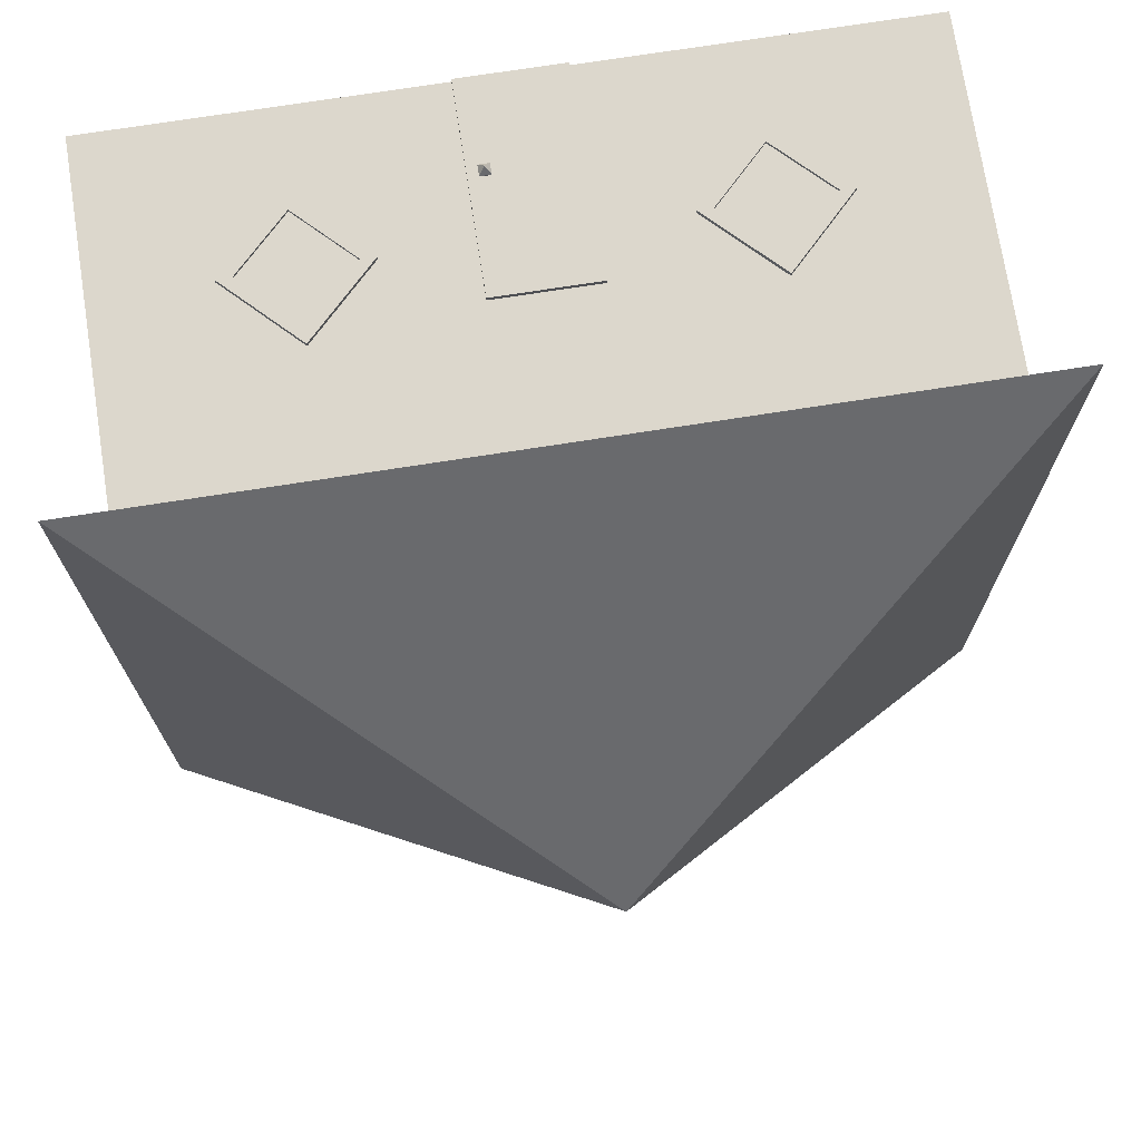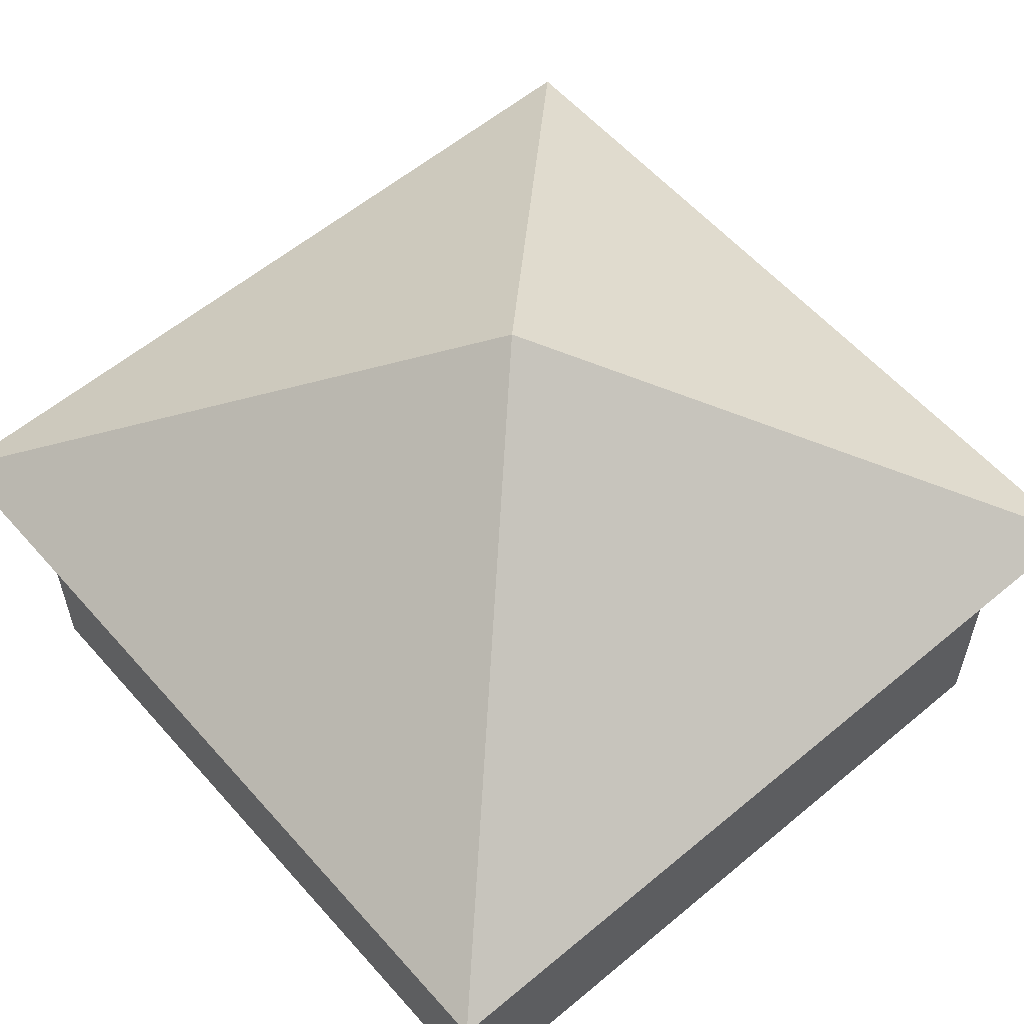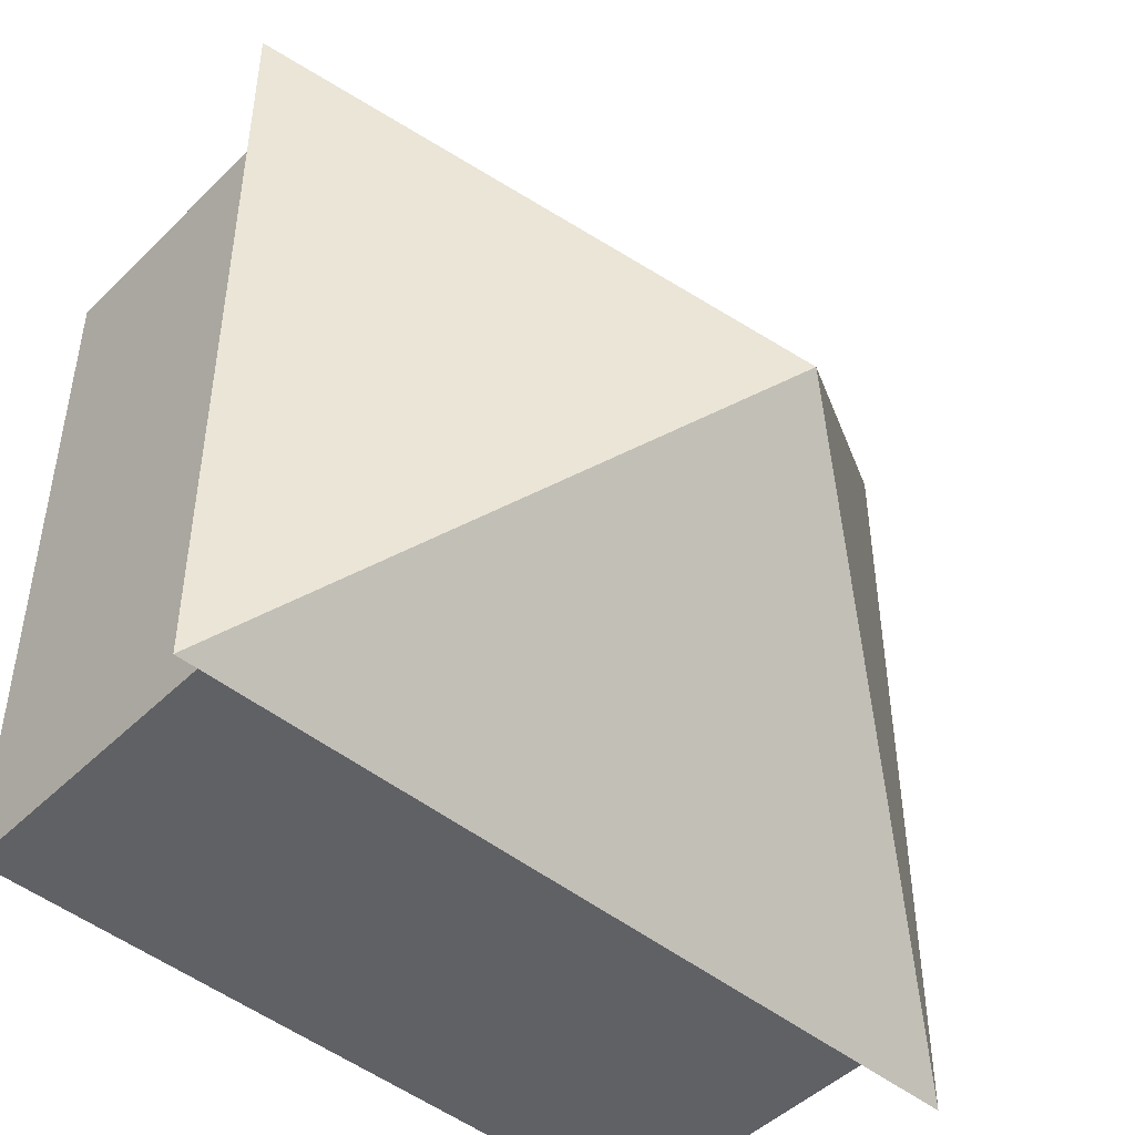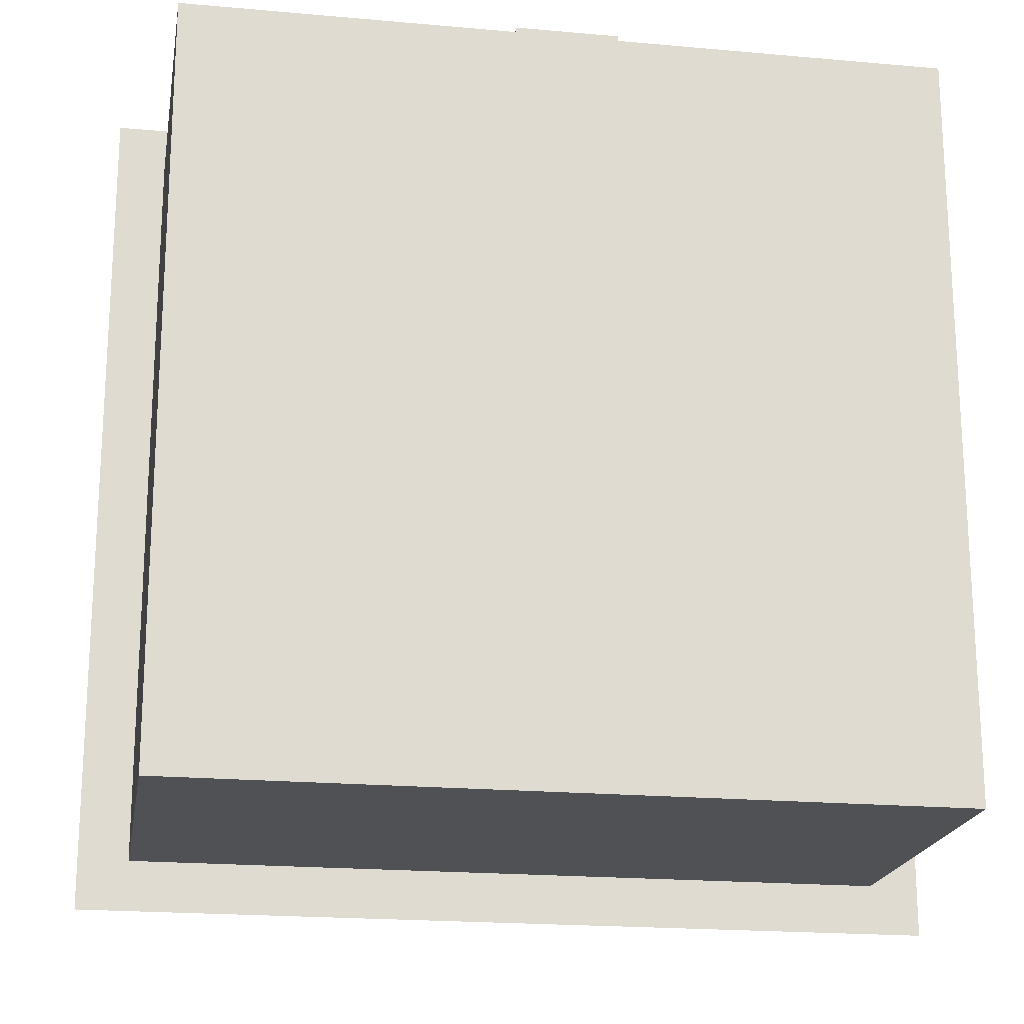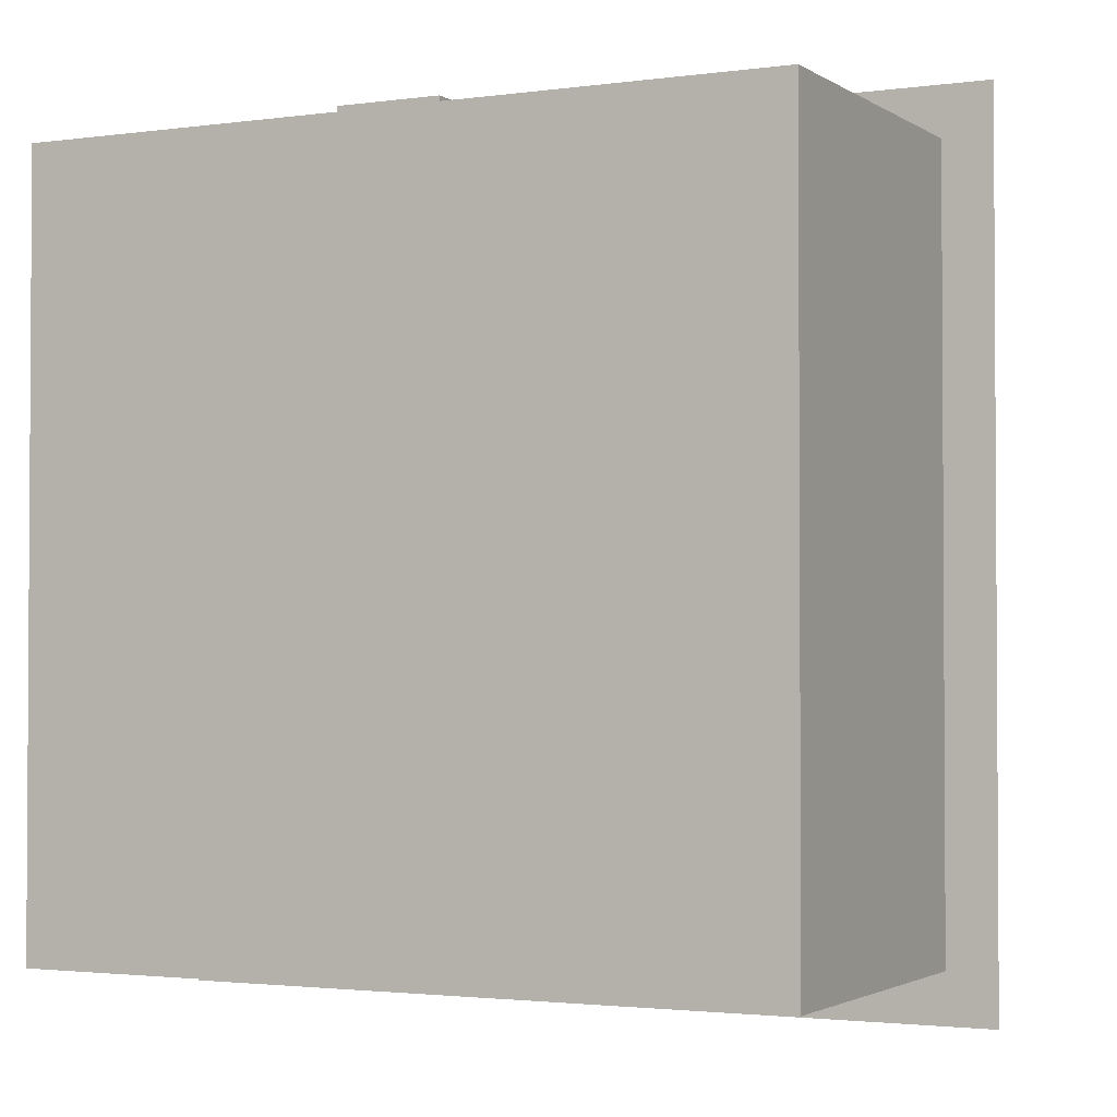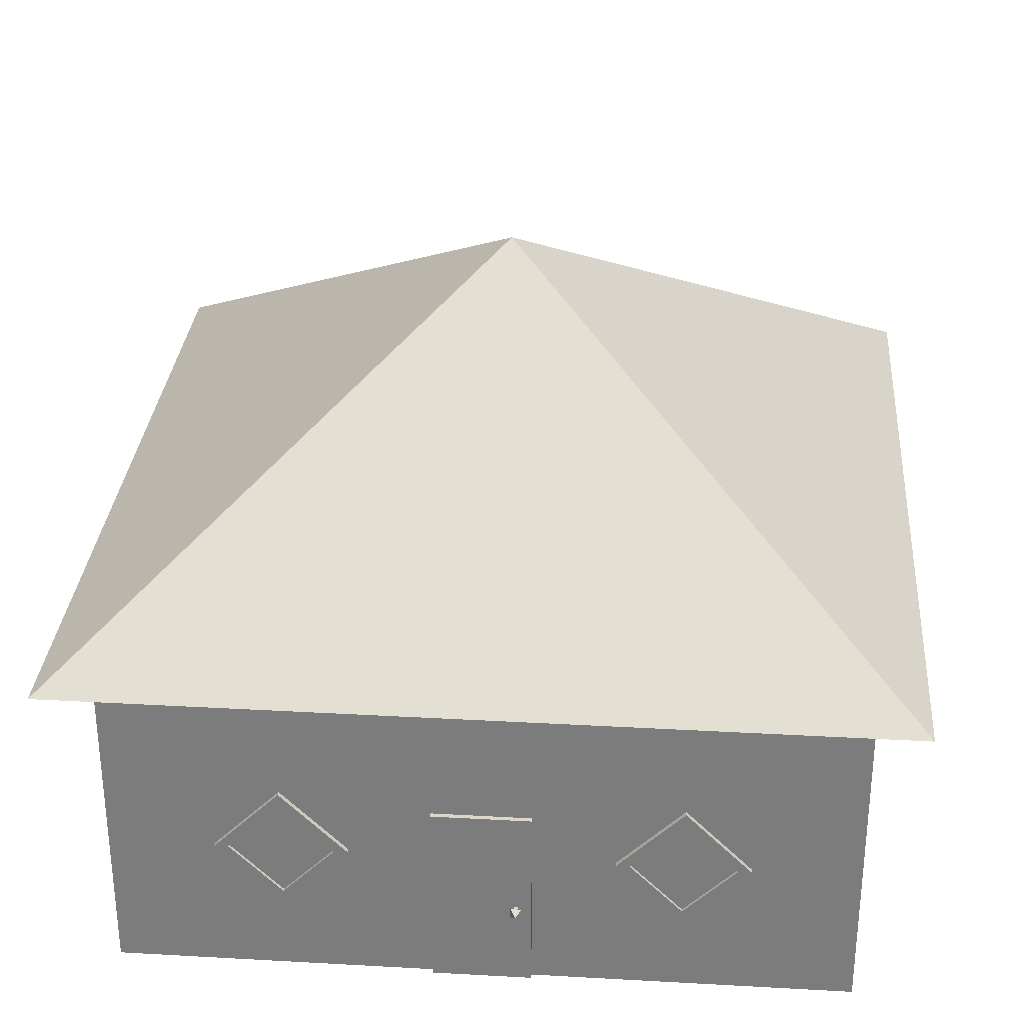
<metadata>
{"format":"obj","ext":"obj","renderer":"f3d","projection":"perspective","resolution":1024,"background":"white","views":[{"elev":72.9,"azim":171.1,"up":"+Z"},{"elev":57.9,"azim":-130.9,"up":"+Y"},{"elev":-47.2,"azim":137.7,"up":"+Z"},{"elev":-19.8,"azim":-9.5,"up":"+Z"},{"elev":-2.1,"azim":26.6,"up":"+Z"},{"elev":30.6,"azim":4.6,"up":"+Y"}]}
</metadata>
<code>
g default
v 200 202.9 380
v 147.1 150 380
v 200 97.07 380
v 252.9 150 380
v 200 217.1 380
v 132.9 150 380
v 200 82.93 380
v 267.1 150 380
v 200 217.1 367.9
v 132.9 150 367.9
v 200 82.93 367.9
v 267.1 150 367.9
v 200 202.9 376.9
v 147.1 150 376.9
v 200 97.07 376.9
v 252.9 150 376.9
v -50 0 380
v 50 0 380
v -50 200 380
v 50 200 380
v -50 200 370
v 50 200 370
v -50 0 370
v 50 0 370
v -200 202.9 380
v -252.9 150 380
v -200 97.07 380
v -147.1 150 380
v -200 217.1 380
v -267.1 150 380
v -200 82.93 380
v -132.9 150 380
v -200 217.1 367.9
v -267.1 150 367.9
v -200 82.93 367.9
v -132.9 150 367.9
v -200 202.9 376.9
v -252.9 150 376.9
v -200 97.07 376.9
v -147.1 150 376.9
v 424.3 350 -424.3
v -424.3 350 -424.3
v -424.3 350 424.3
v 424.3 350 424.3
v 0 650 0
v -375 0 375
v 375 0 375
v -375 350 375
v 375 350 375
v -375 350 -375
v 375 350 -375
v -375 0 -375
v 375 0 -375
v 35 90 395.5
v 40.3 84.7 388
v 40.3 95.3 388
v 29.7 95.3 388
v 29.7 84.7 388
v 37.06 92.06 383.4
v 37.06 87.94 383.4
v 32.94 92.06 383.4
v 32.94 87.94 383.4
v 37.06 92.06 376.8
v 37.06 87.94 376.8
v 32.94 92.06 376.8
v 32.94 87.94 376.8
g pTorus3
f 2 1 5 6
f 3 2 6 7
f 4 3 7 8
f 1 4 8 5
f 6 5 9 10
f 7 6 10 11
f 8 7 11 12
f 5 8 12 9
f 14 13 1 2
f 15 14 2 3
f 16 15 3 4
f 13 16 4 1
f 14 15 16 13
f 17 18 20 19
f 19 20 22 21
f 21 22 24 23
f 23 24 18 17
f 18 24 22 20
f 23 17 19 21
f 26 25 29 30
f 27 26 30 31
f 28 27 31 32
f 25 28 32 29
f 30 29 33 34
f 31 30 34 35
f 32 31 35 36
f 29 32 36 33
f 38 37 25 26
f 39 38 26 27
f 40 39 27 28
f 37 40 28 25
f 38 39 40 37
f 41 44 43 42
f 41 42 45
f 42 43 45
f 43 44 45
f 44 41 45
f 46 47 49 48
f 48 49 51 50
f 50 51 53 52
f 52 53 47 46
f 47 53 51 49
f 52 46 48 50
f 55 56 54
f 56 57 54
f 57 58 54
f 54 58 55
f 60 59 56 55
f 59 61 57 56
f 61 62 58 57
f 62 60 55 58
f 59 60 64 63
f 61 59 63 65
f 62 61 65 66
f 60 62 66 64

</code>
